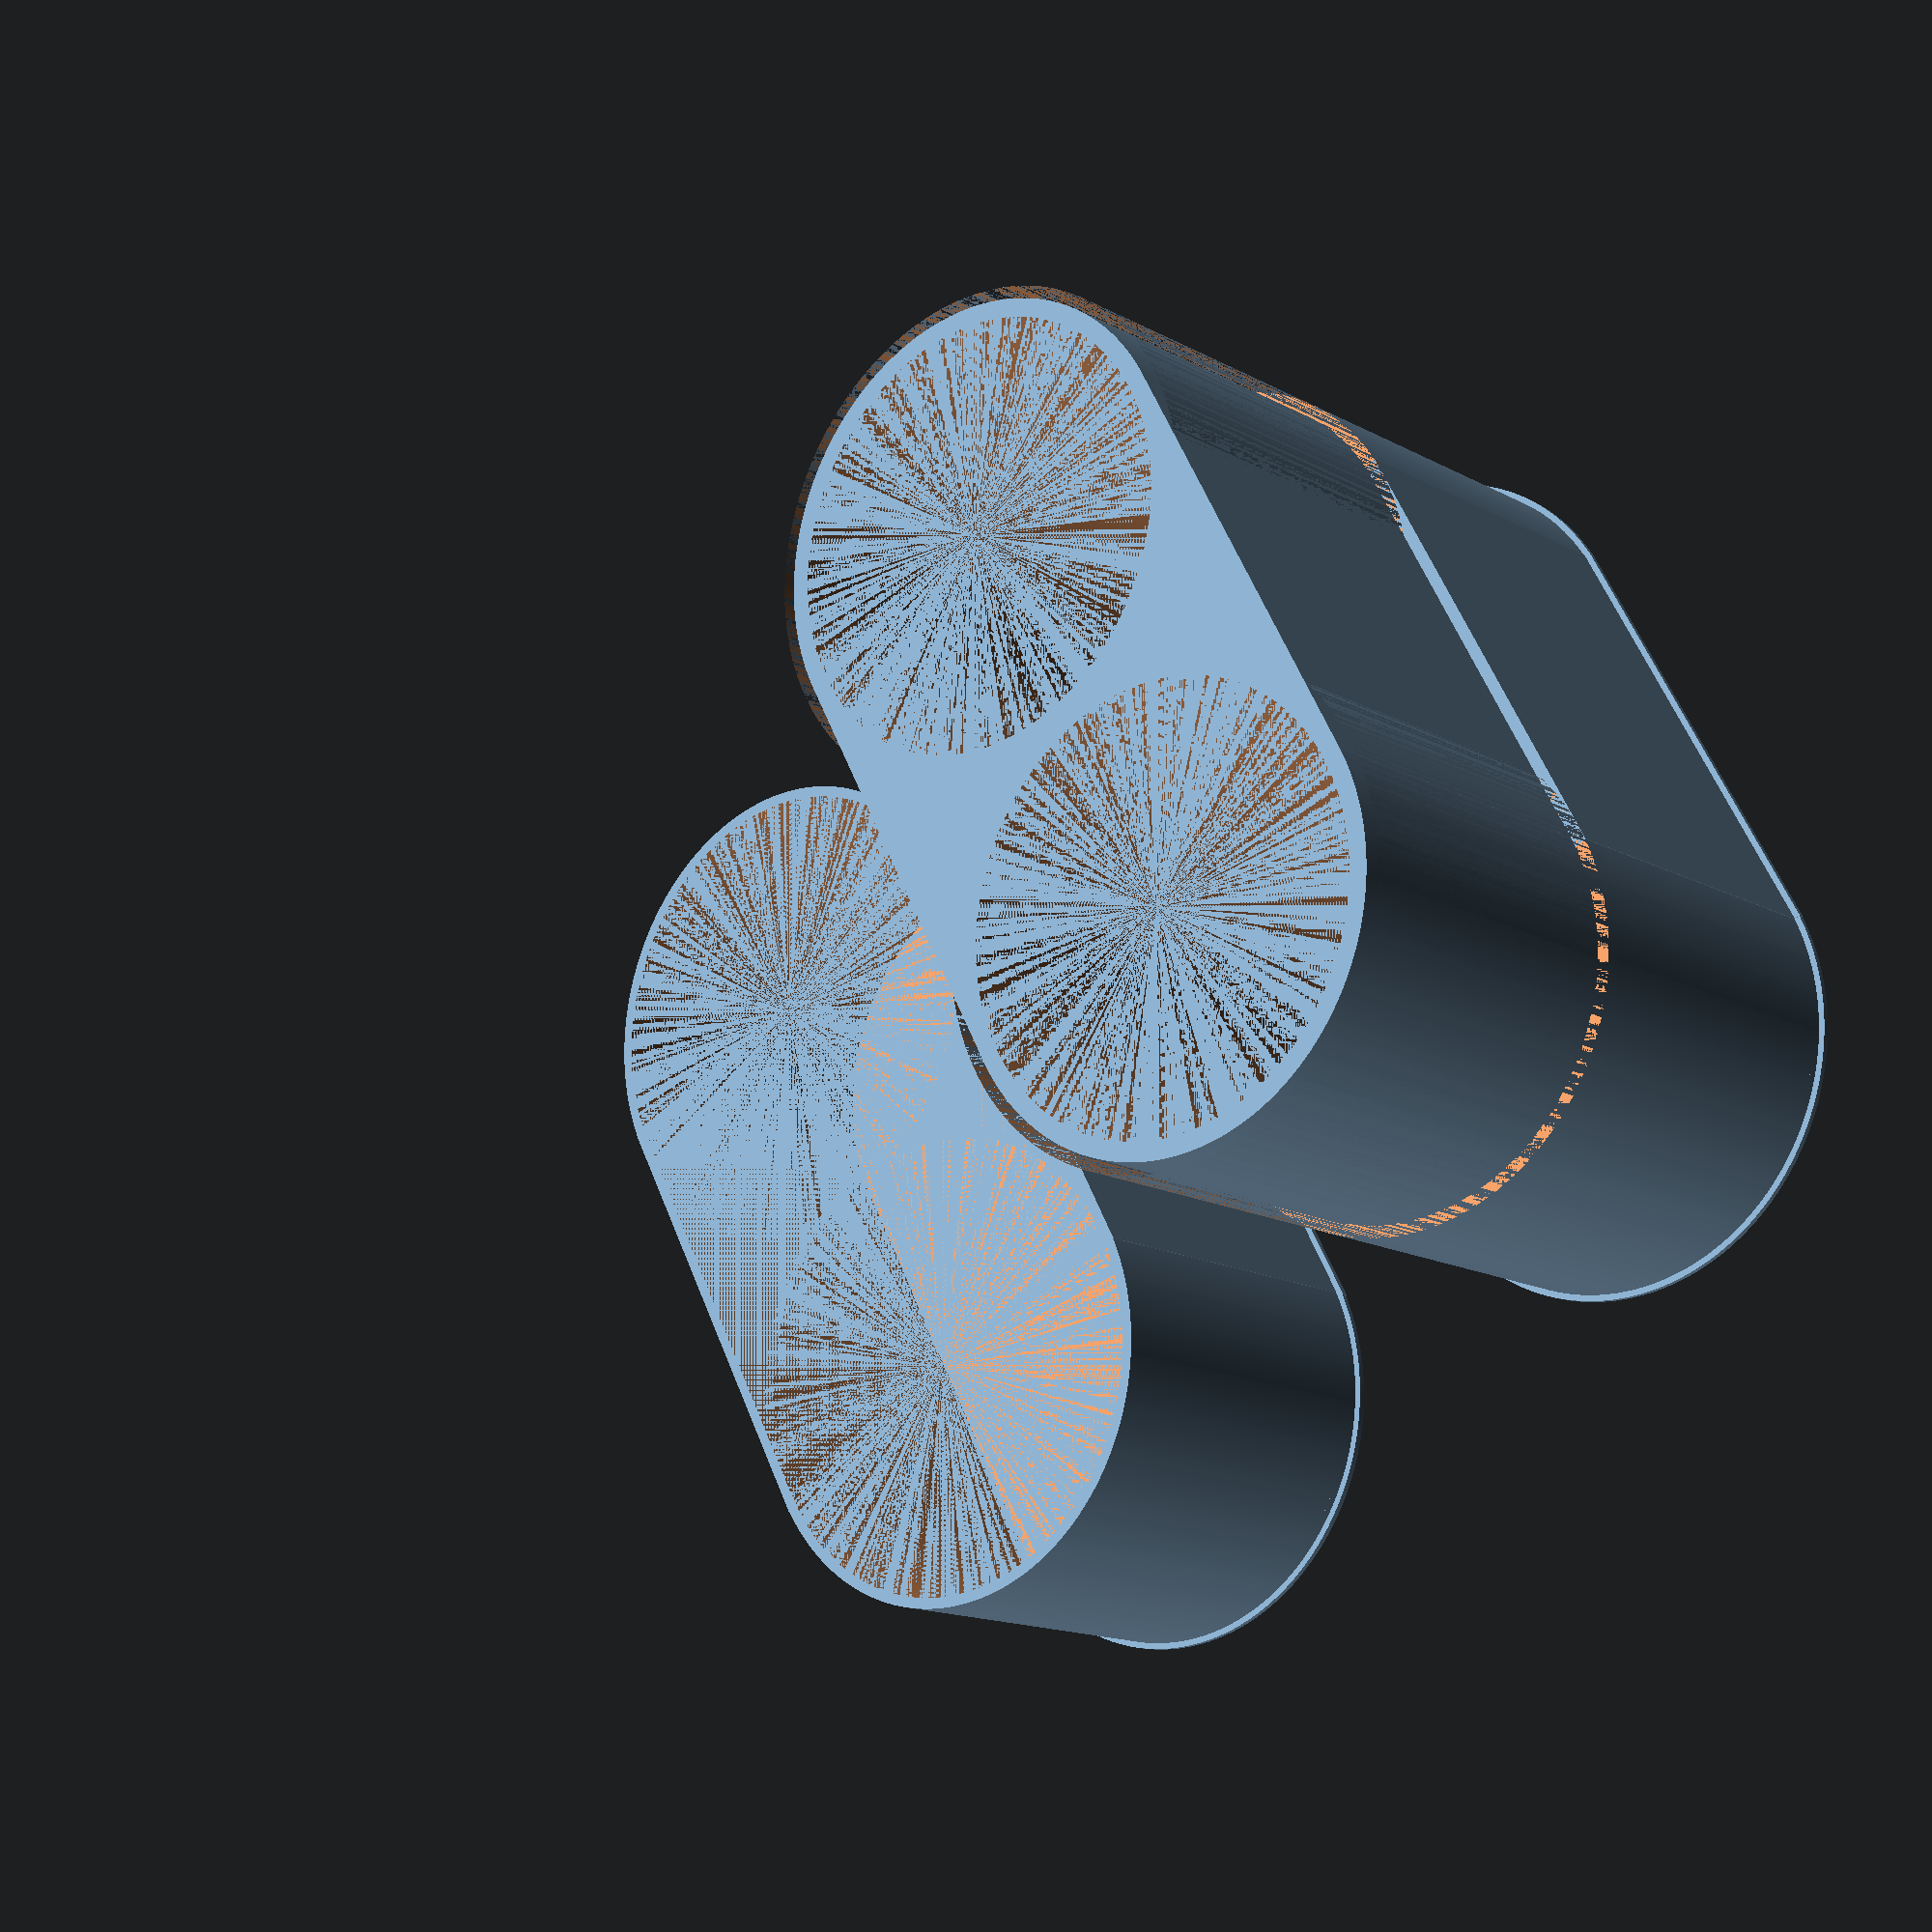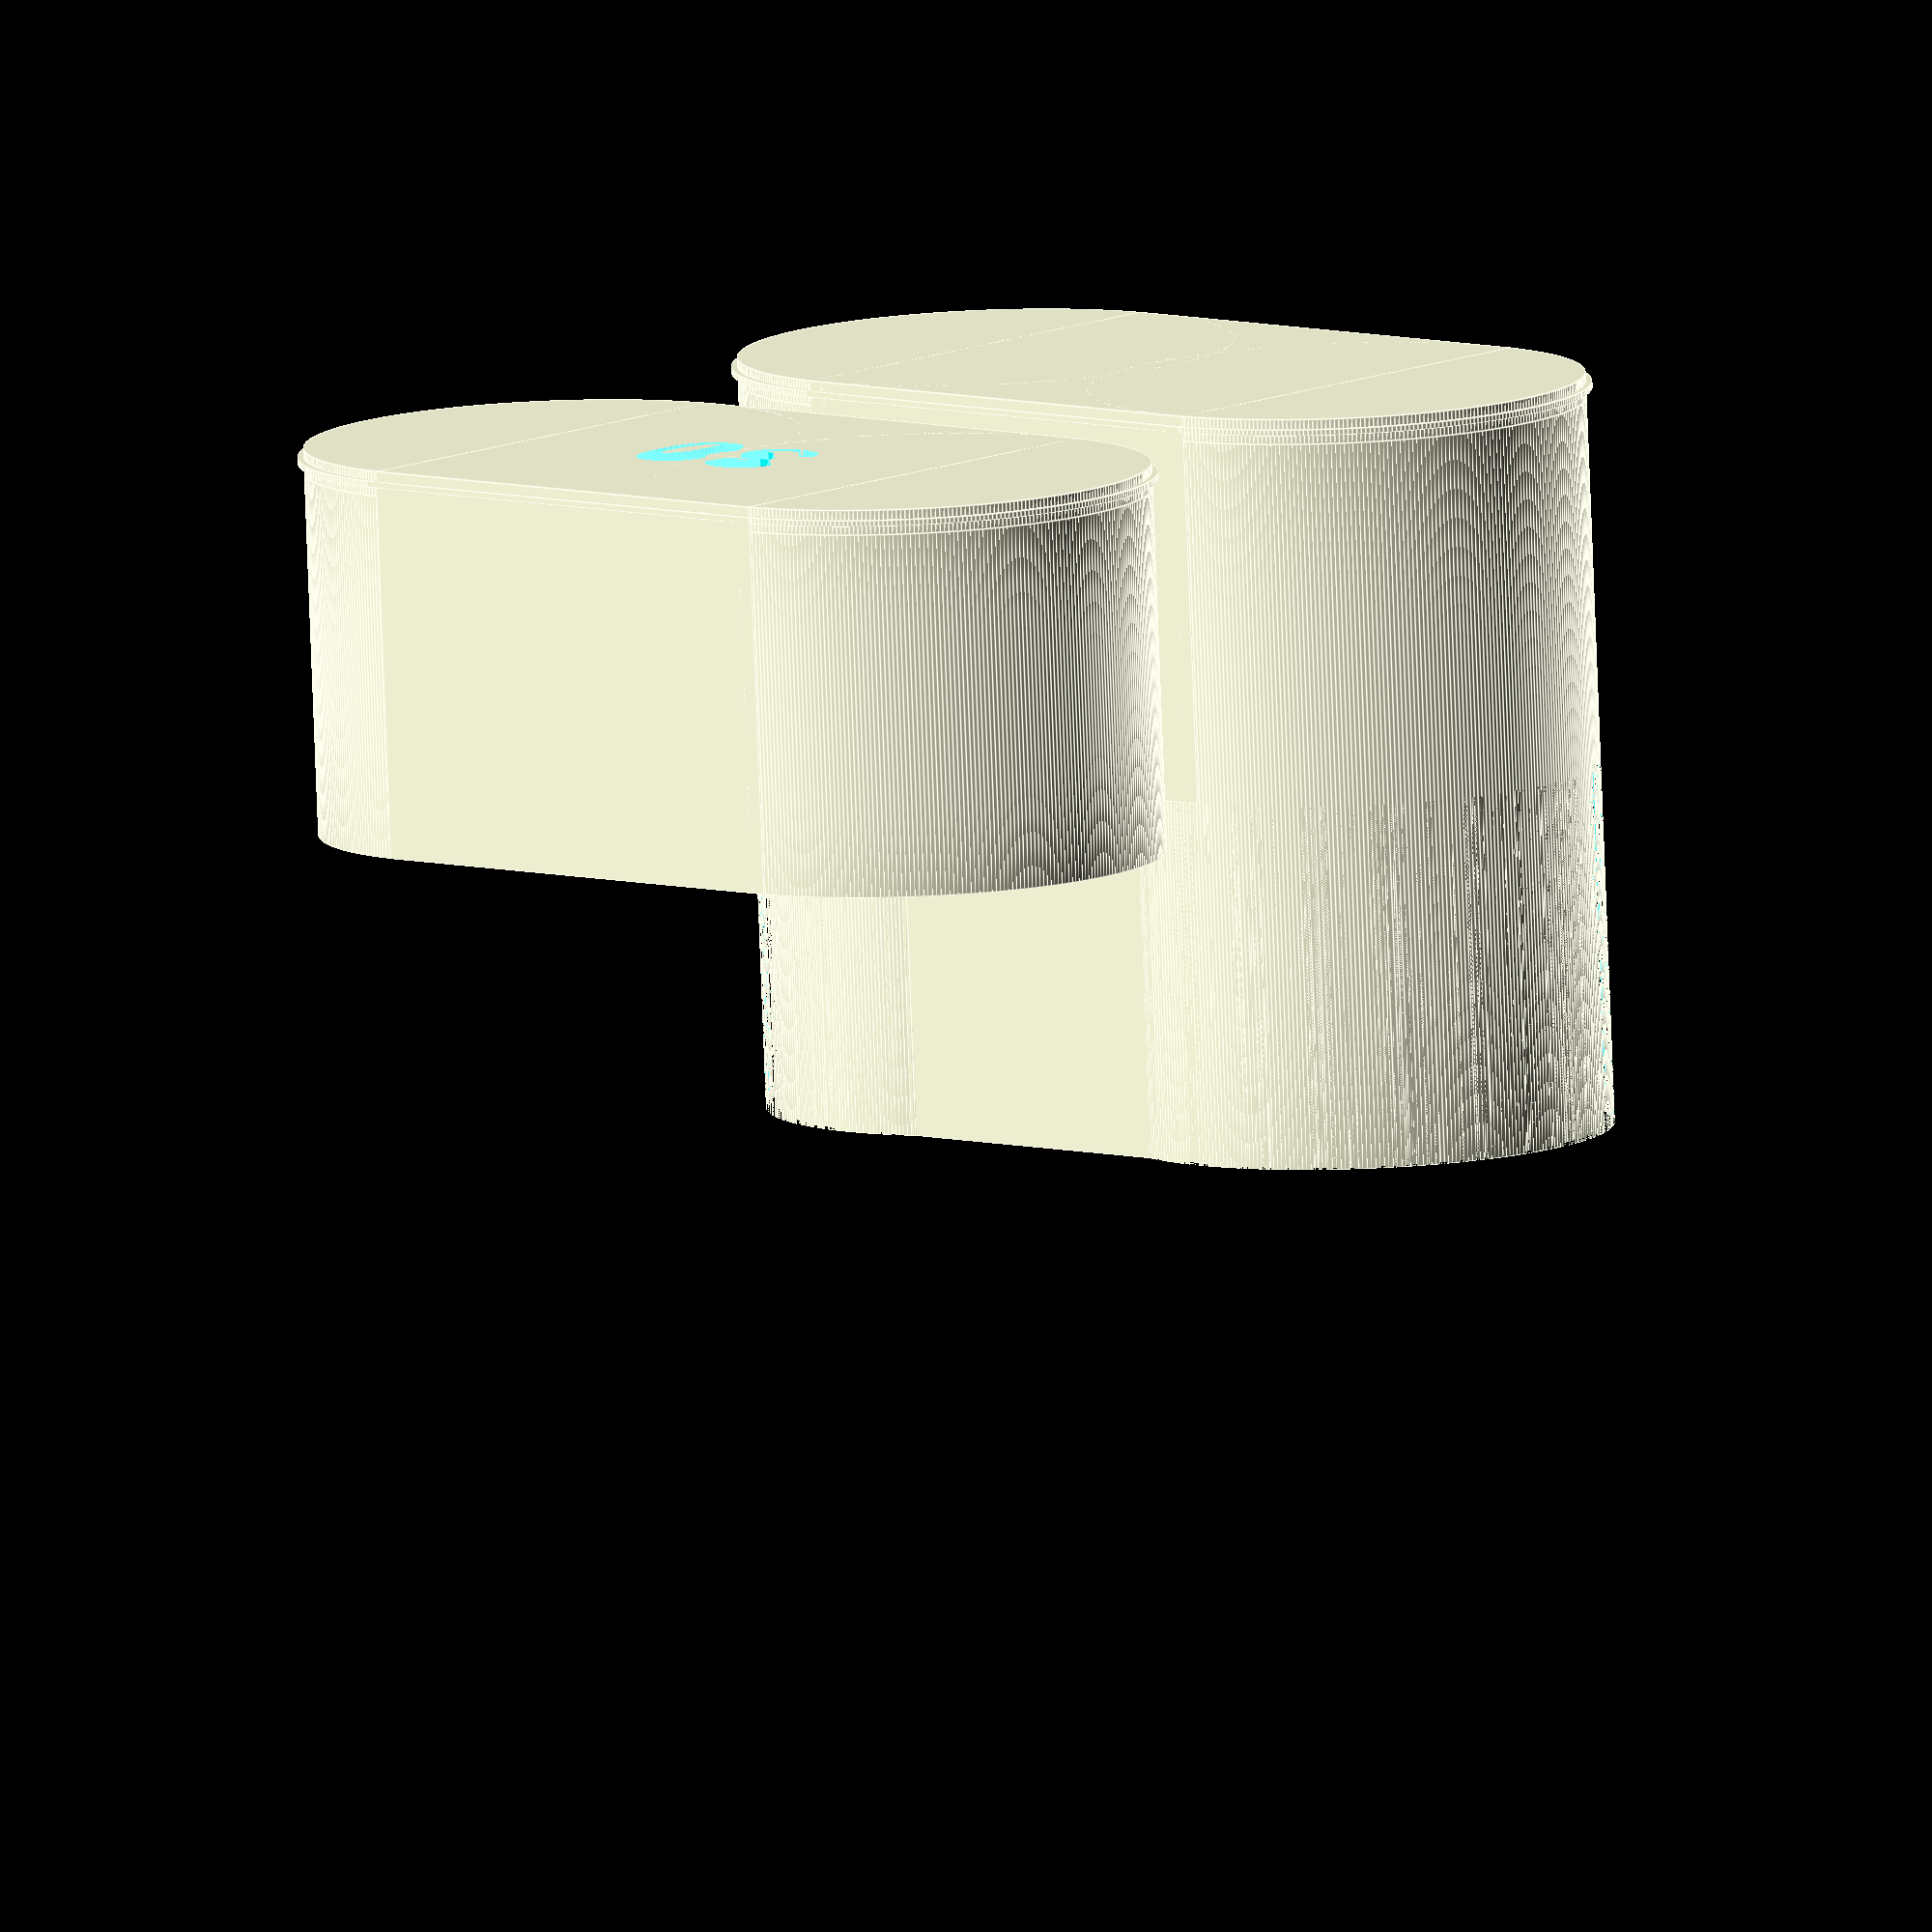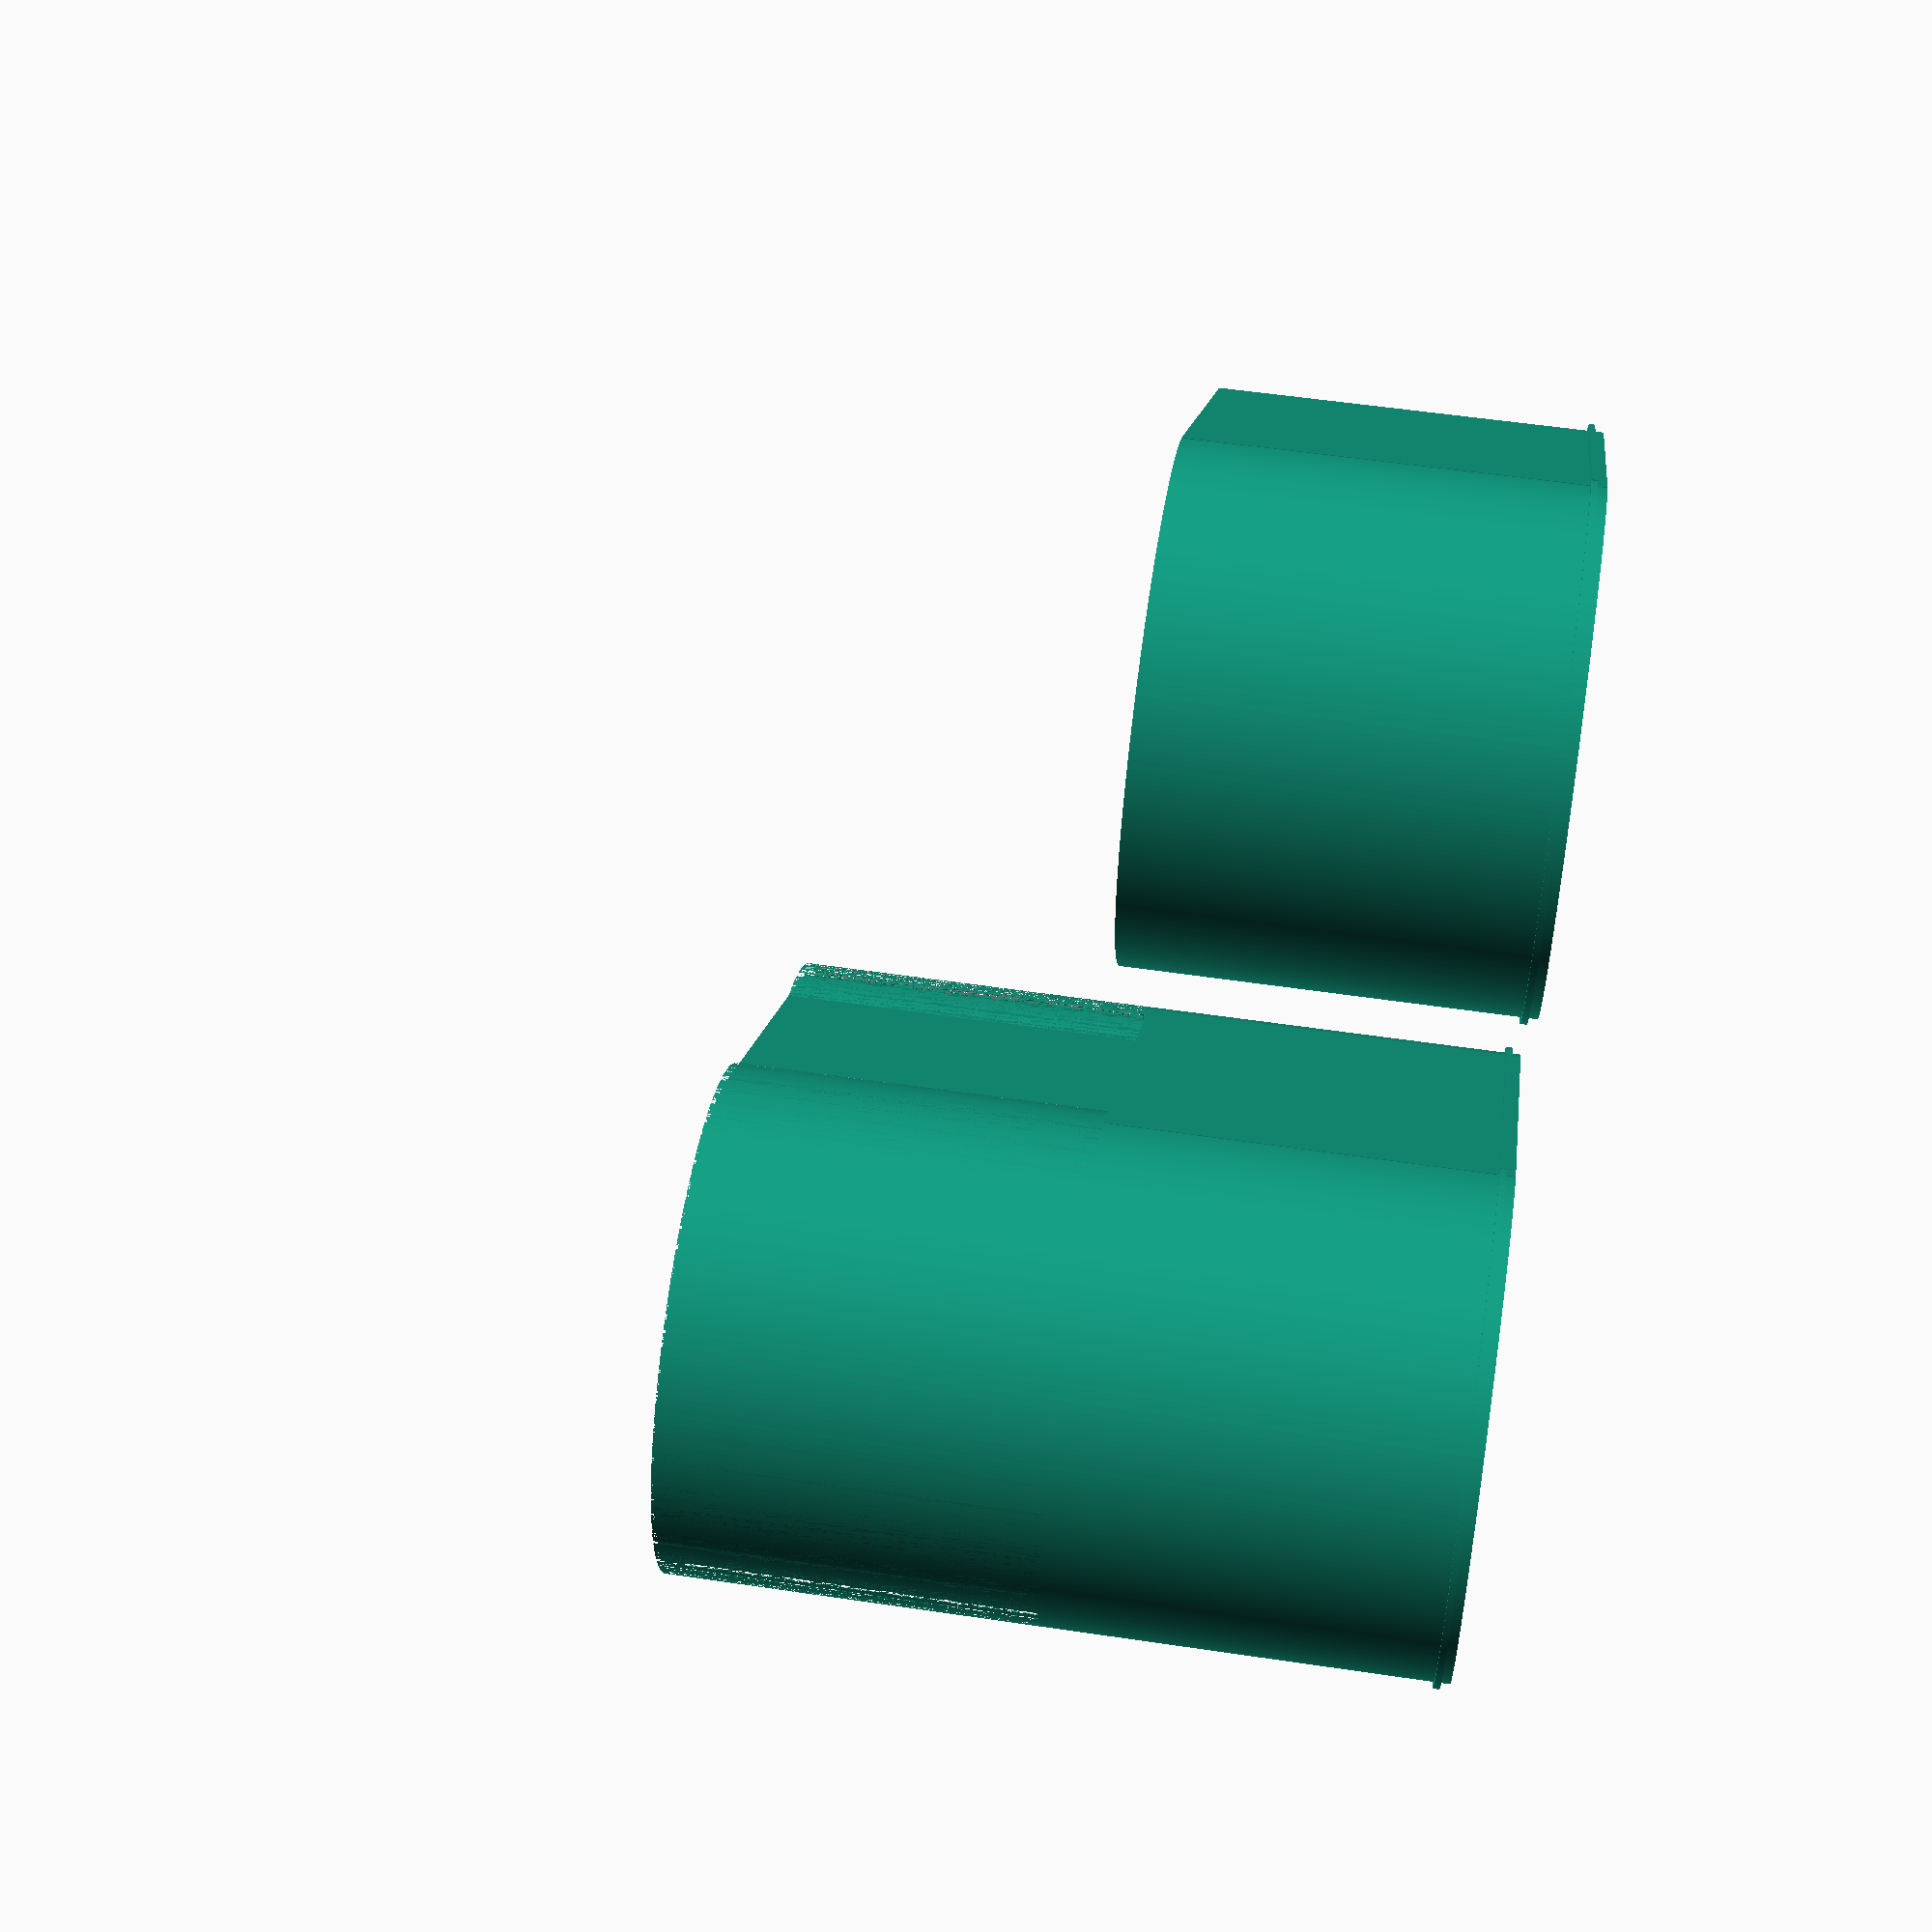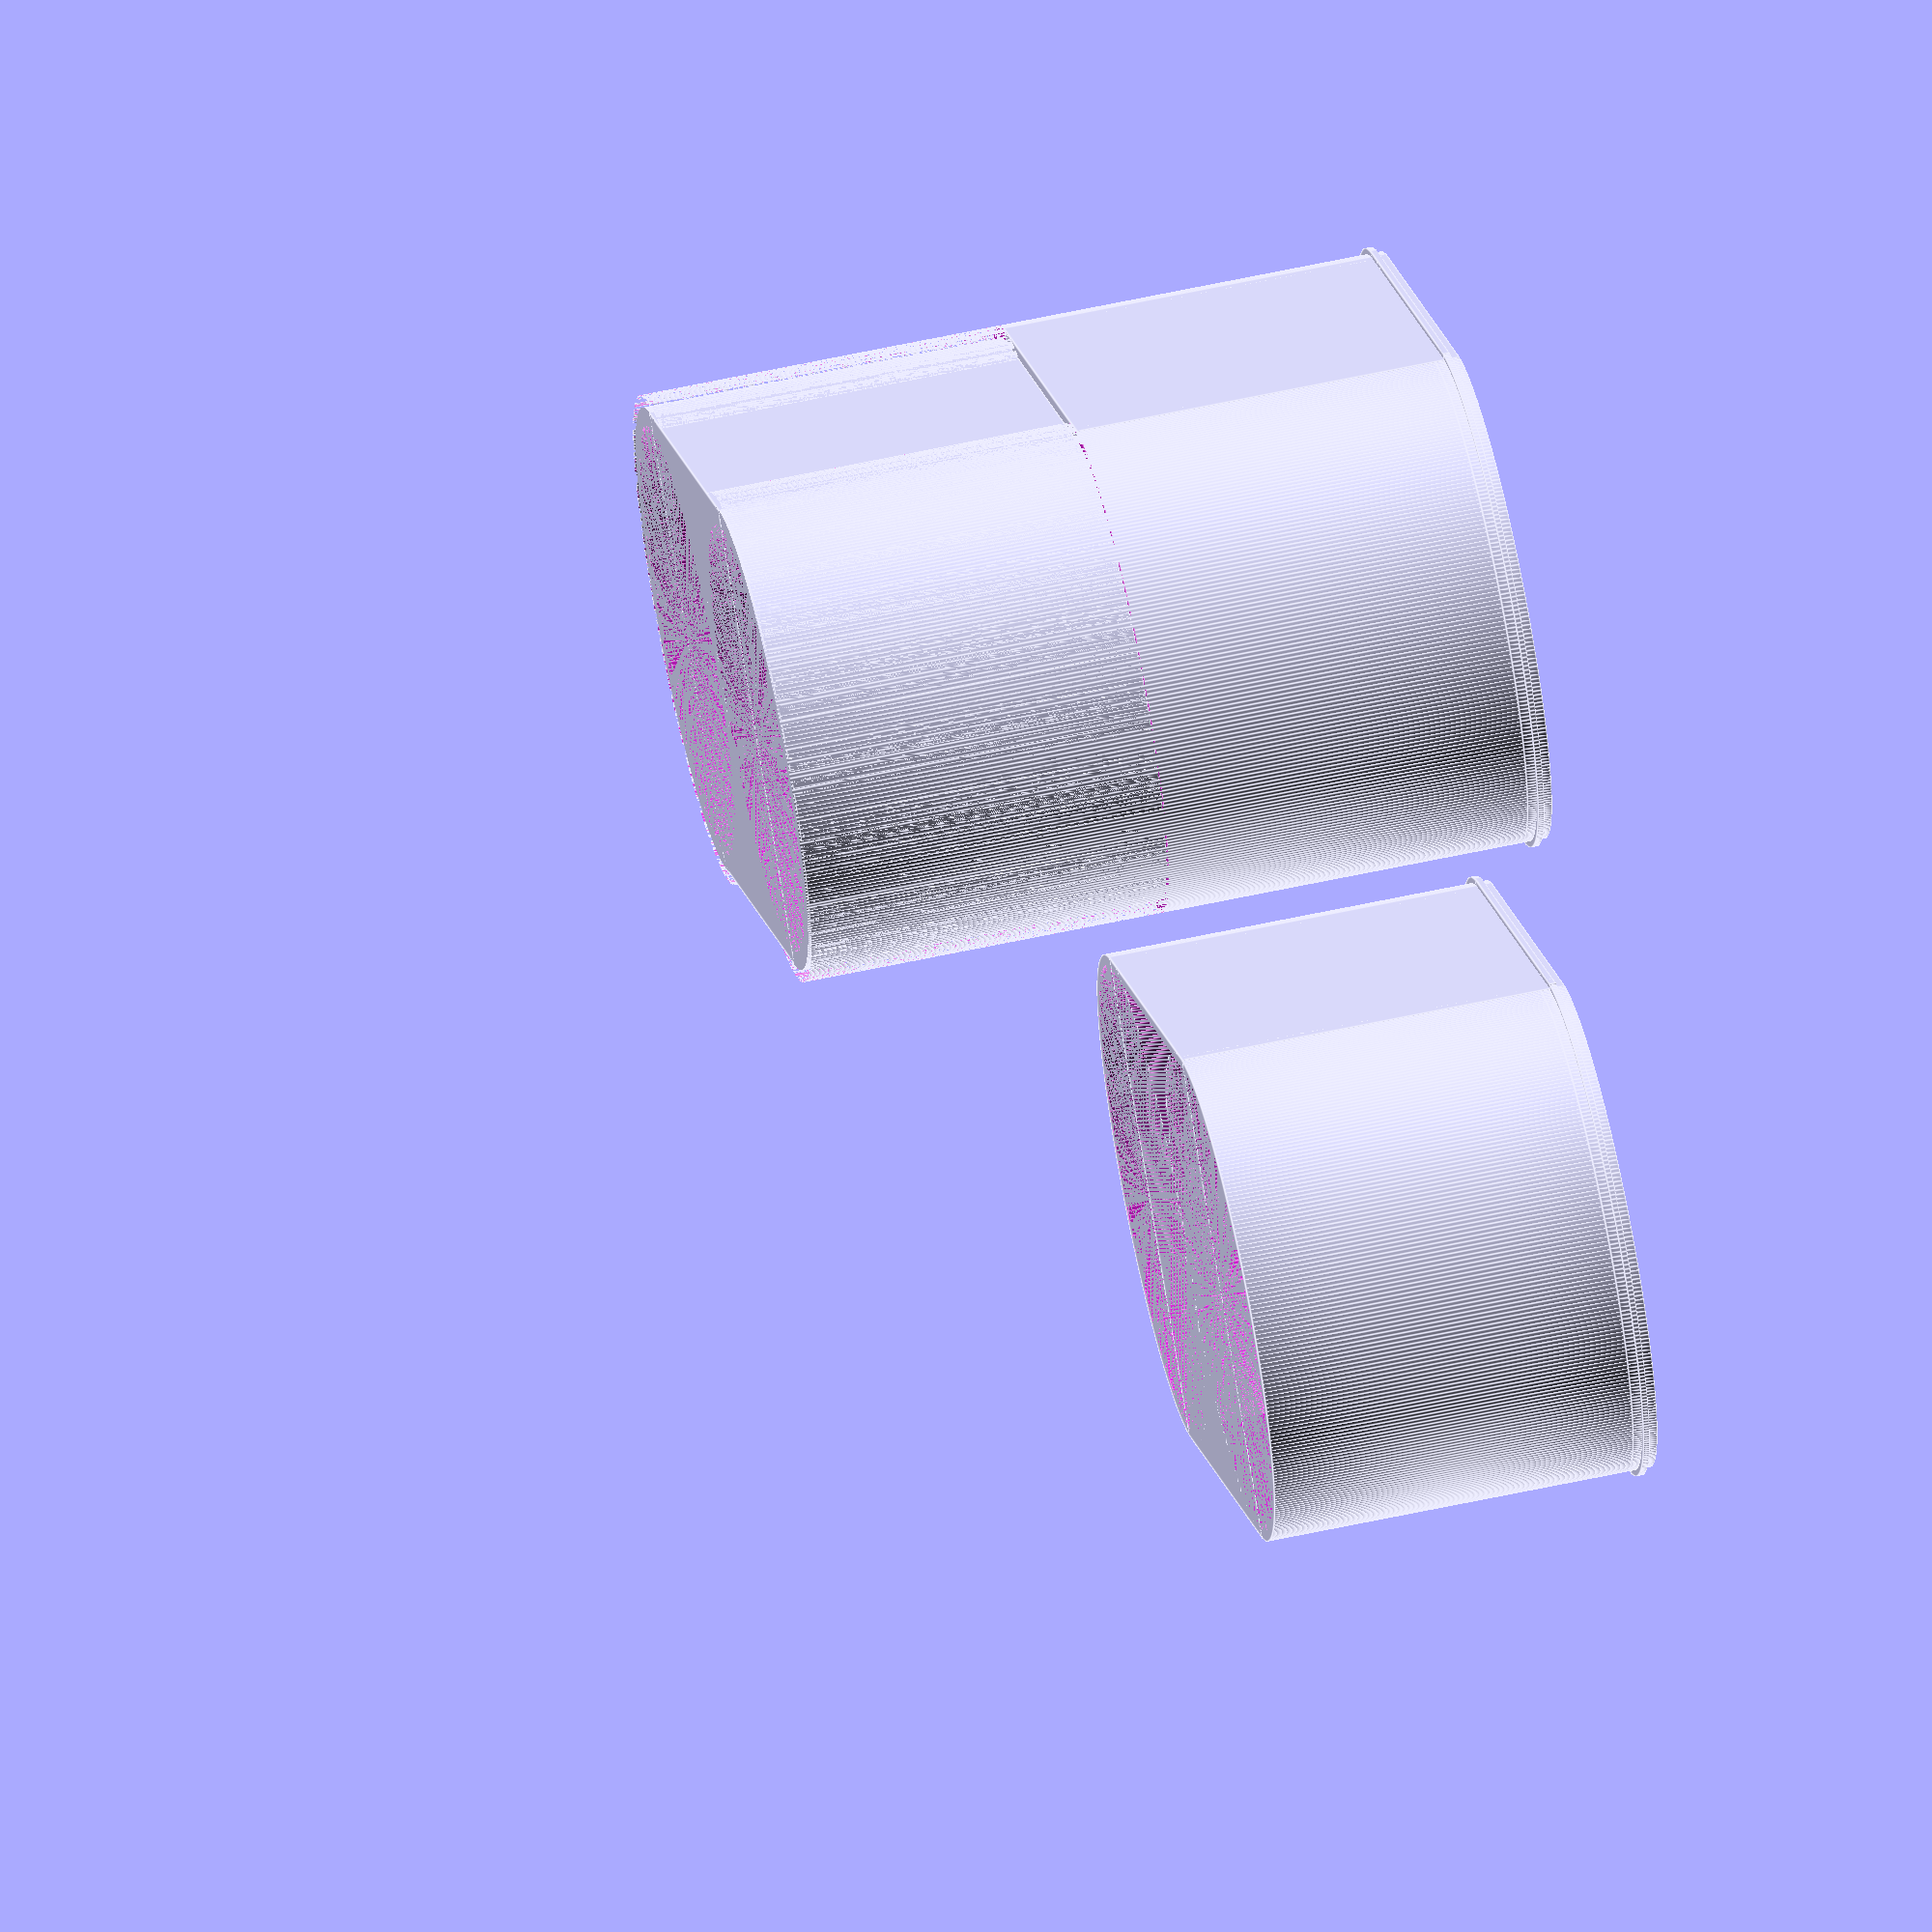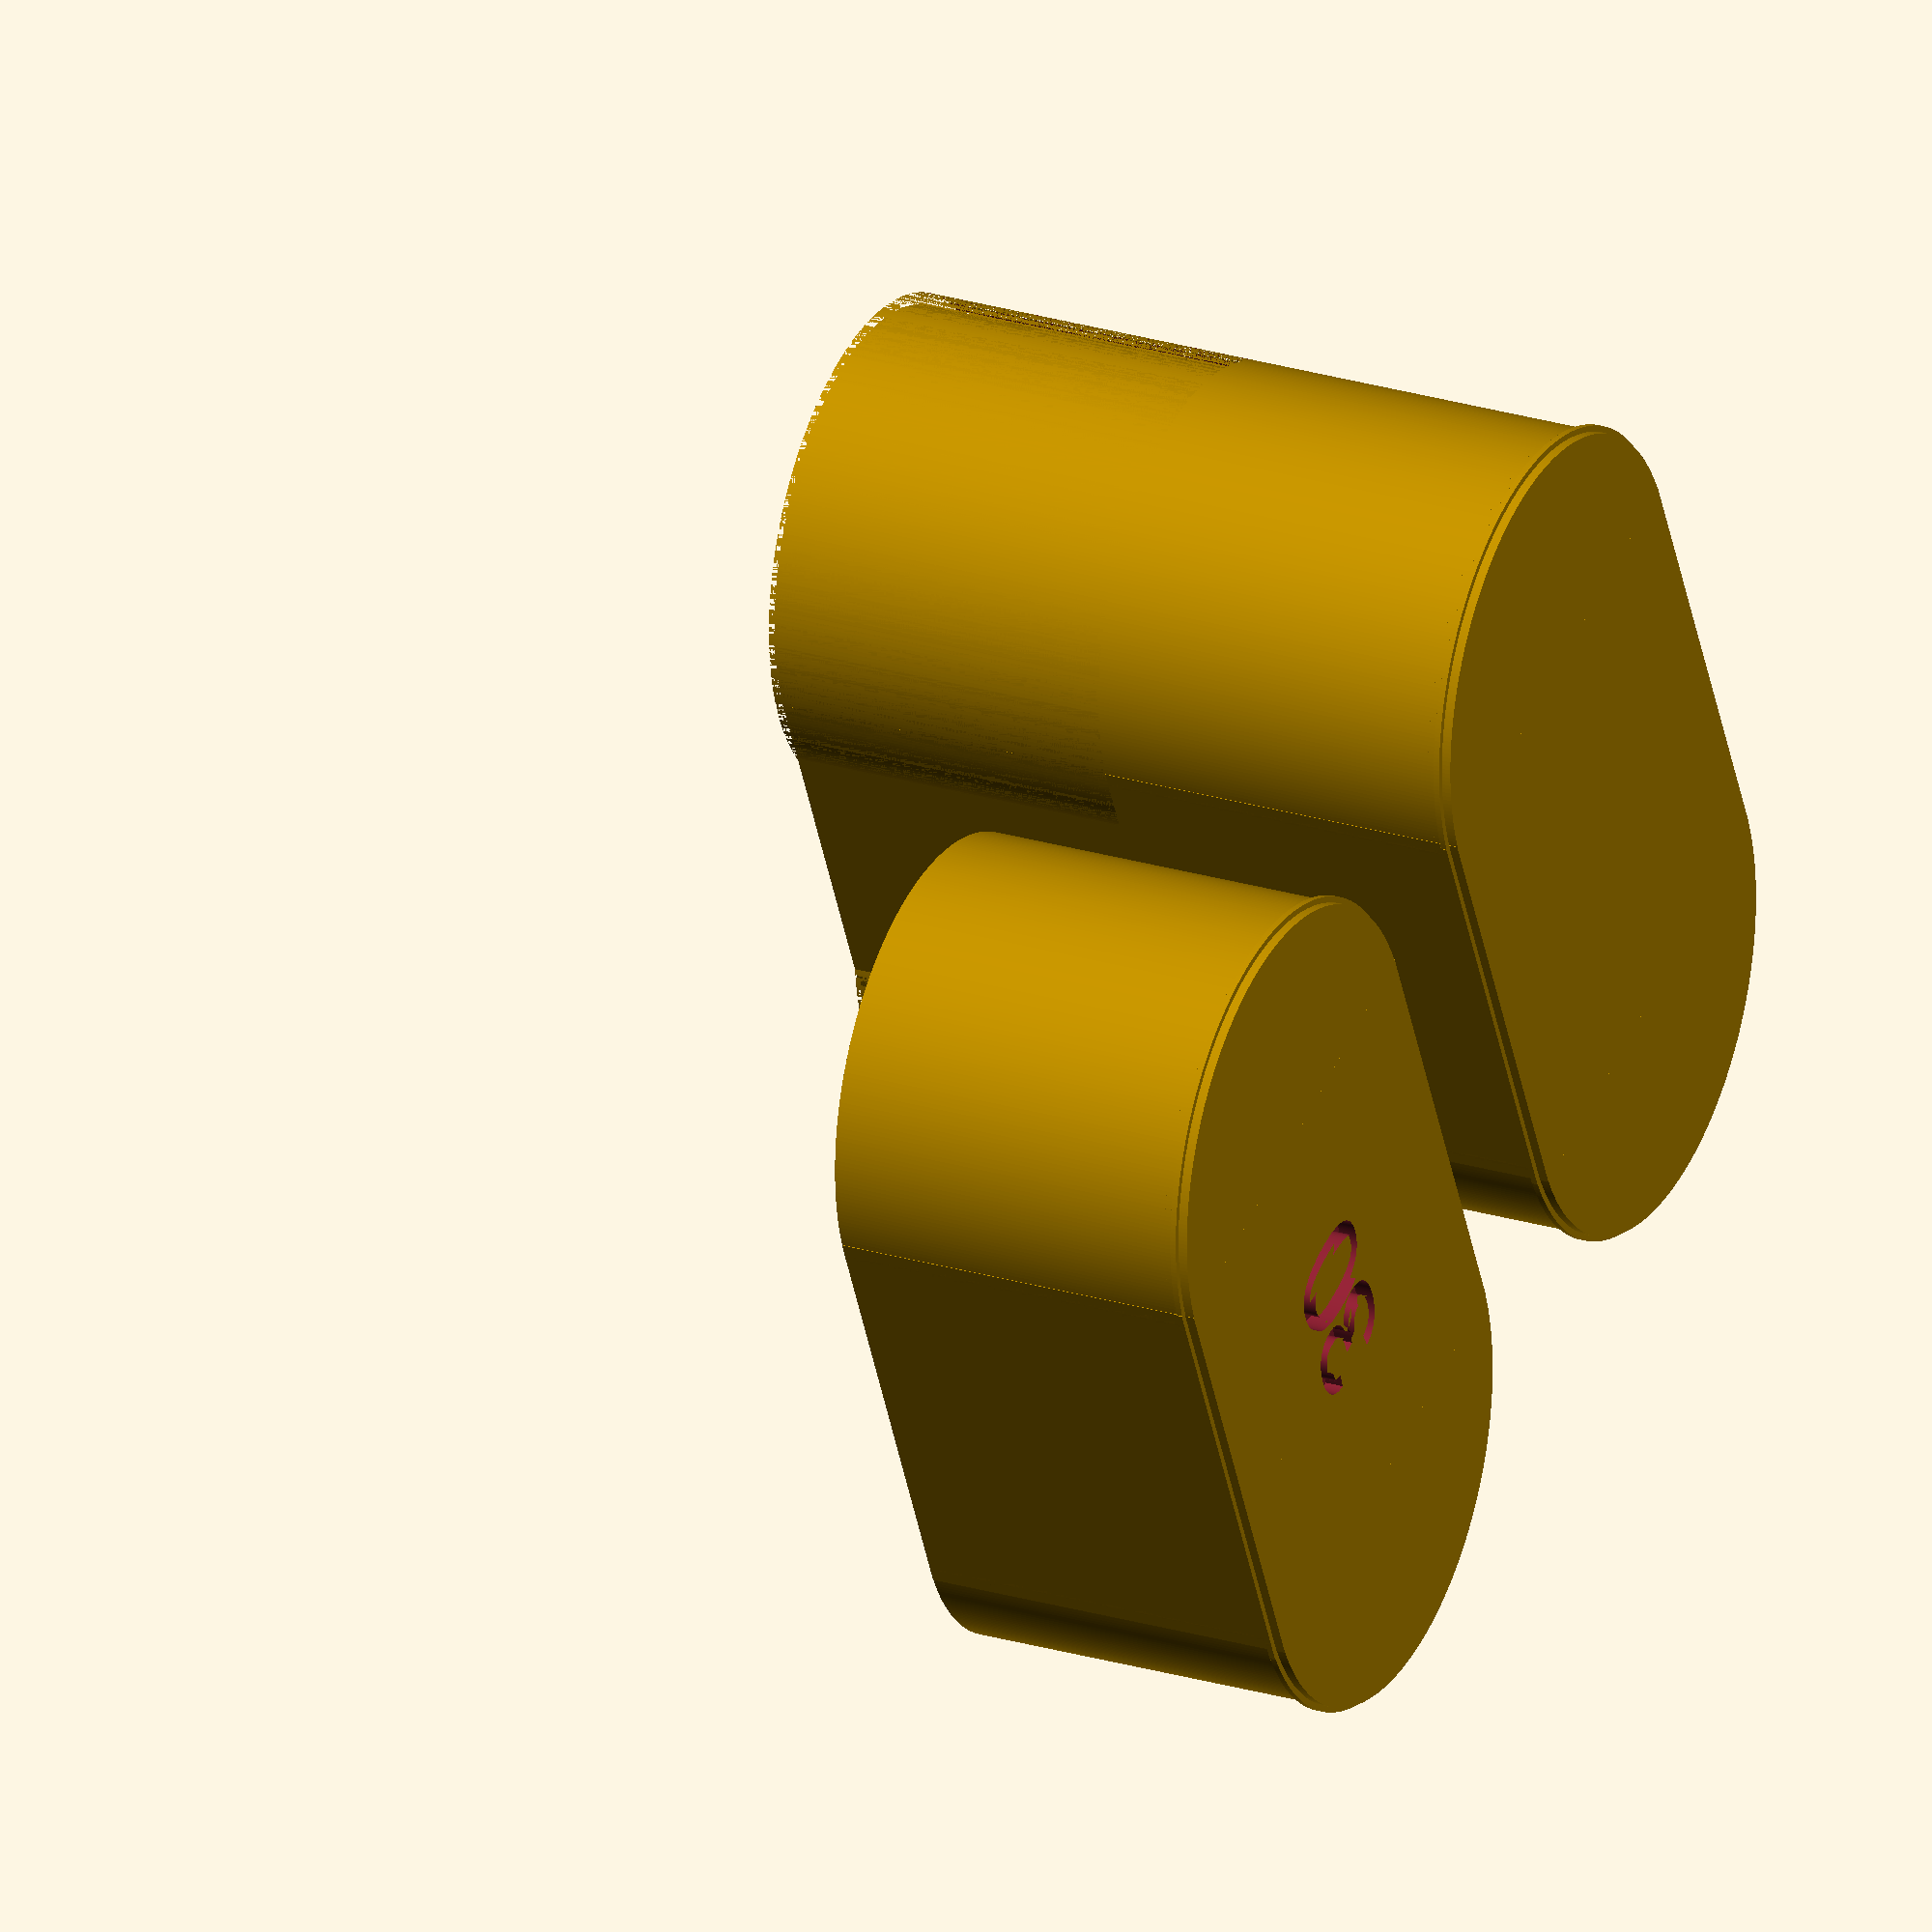
<openscad>

// Adjust these constants as appropriate
total_height = 58.86; // inside height needed to accomodate the lens
inner_diameter = 35.00; // inside diameter needed to accomodate the lens
wall_thickness = 2.5; // thickness of container walls
thin_wall_thickness = 1.5; // thickness of thinner wall where endcap goes over
lip_thickness = 0.5; // thickness of lip at the very ends for grasping
cap_room = 0.20; // room to leave between the endcap and the thin_diameter wall - bigger makes the endcap more loose
cap_thickness = 2; // thickness of the flat disk that caps each end
text_depth = 1.0; // how deep to etch the lens size marker text
marker_text = "30"; // text to etch into the cap

// These are calculated using the settings above: don't bother with these
cap_height = total_height / 2; // the height of the cap that fits on the main body
outer_diameter = inner_diameter + (wall_thickness * 2);
thin_diameter = inner_diameter + (thin_wall_thickness * 2); // diameter given thin_wall_thickness

$fn = 360;

// body
translate([0, 0, (total_height / 2) + cap_thickness]) {
    union() {
        translate([0, (outer_diameter - wall_thickness) / 2, 0]) {
            difference() {
                union() {
                    difference() {
                        cylinder(d = outer_diameter, h = total_height, center = true);
                        cylinder(d = inner_diameter, h = total_height, center = true);
                    }
                    translate([0, 0, 0 - ((total_height / 2) + (cap_thickness - 1))])
                        union() {
                            cylinder(d = outer_diameter, h = cap_thickness, center = true);
                            cylinder(d = outer_diameter + lip_thickness * 2, h = lip_thickness, center = true);
                        }
                }
                translate([0, 0, total_height / 2])
                    difference() {
                        cylinder(d = outer_diameter, h = total_height, center = true);
                        cylinder(d = thin_diameter, h = total_height, center = true);
                    }
            }
        }
        translate([0, -(outer_diameter - wall_thickness) / 2, 0]) {
            difference() {
                union() {
                    difference() {
                        cylinder(d = outer_diameter, h = total_height, center = true);
                        cylinder(d = inner_diameter, h = total_height, center = true);
                    }
                    translate([0, 0, 0 - ((total_height / 2) + (cap_thickness - 1))])
                        union() {
                            cylinder(d = outer_diameter, h = cap_thickness, center = true);
                            cylinder(d = outer_diameter + lip_thickness * 2, h = lip_thickness, center = true);
                        }
                }
                translate([0, 0, total_height / 2])
                    difference() {
                        cylinder(d = outer_diameter, h = total_height, center = true);
                        cylinder(d = thin_diameter, h = total_height, center = true);
                    }
            }
        }
        difference() {
            union() {
                translate([0, 0, -(cap_height / 2) - 1]) {
                    cube([outer_diameter, outer_diameter, cap_height + cap_thickness], center = true);
                }
                translate([0, 0, (cap_height / 2)]) {
                    cube([thin_diameter, thin_diameter, cap_height], center = true);
                }
                translate([0, 0, -(cap_height + lip_thickness * 2)]) {
                    cube([outer_diameter + lip_thickness * 2, outer_diameter, lip_thickness], center = true);
                }
            }
            translate([0, -(outer_diameter - wall_thickness) / 2, 0]) {
                cylinder(d = inner_diameter, h = total_height + cap_thickness, center = true);
            }
            translate([0, (outer_diameter - wall_thickness) / 2, 0]) {
                cylinder(d = inner_diameter, h = total_height + cap_thickness, center = true);
            }
        }
    }
} 


// cap
translate([floor(inner_diameter) / 2 * 3, 0, (cap_height / 2) + cap_thickness]) {
    difference() {
        union() {
            translate([0, (outer_diameter - wall_thickness) / 2, 0]) {
                union() {
                    cylinder(d = outer_diameter, h = cap_height, center = true);
                    translate([0, 0, 0 - ((cap_height / 2) + 1)]) {
                        union() {
                            cylinder(d = outer_diameter + lip_thickness * 2, h = lip_thickness, center = true);
                            cylinder(d = outer_diameter, h = cap_thickness, center = true);
                        }
                    }
                }
            }
            translate([0, -(outer_diameter - wall_thickness) / 2, 0]) {
                union() {
                    cylinder(d = outer_diameter, h = cap_height, center = true);
                    translate([0, 0, 0 - ((cap_height / 2) + 1)]) {
                        union() {
                            cylinder(d = outer_diameter + lip_thickness * 2, h = lip_thickness, center = true);
                            cylinder(d = outer_diameter, h = cap_thickness, center = true);
                        }
                    }
                }
            }
            translate([0, 0, -1]) {
                cube([outer_diameter, outer_diameter, cap_height + cap_thickness], center = true); 
            }
            translate([0, 0, (-cap_height / 2) - lip_thickness * 2]) {
                cube([outer_diameter + lip_thickness * 2, outer_diameter + lip_thickness * 2, lip_thickness], center = true);
            }
        }
        translate([0, (outer_diameter - wall_thickness) / 2, 0]) {
            cylinder(d = thin_diameter + cap_room, h = cap_height, center = true);
        }
        translate([0, -(outer_diameter - wall_thickness) / 2, 0]) {
            cylinder(d = thin_diameter + cap_room, h = cap_height, center = true);
        }
        cube([thin_diameter + cap_room, thin_diameter + cap_room, cap_height], center = true);
        translate([0, 0, -((cap_height / 2) + text_depth * 1.5)])
            rotate([180, 0, 90]) 
                linear_extrude(height = text_depth * 2, center = true)
                    text(marker_text, valign="center", halign="center");
    }
}
</openscad>
<views>
elev=194.9 azim=332.0 roll=139.3 proj=p view=wireframe
elev=261.3 azim=228.5 roll=357.8 proj=o view=edges
elev=126.9 azim=49.3 roll=80.9 proj=p view=solid
elev=299.7 azim=42.5 roll=77.4 proj=o view=edges
elev=335.1 azim=24.4 roll=116.2 proj=o view=wireframe
</views>
